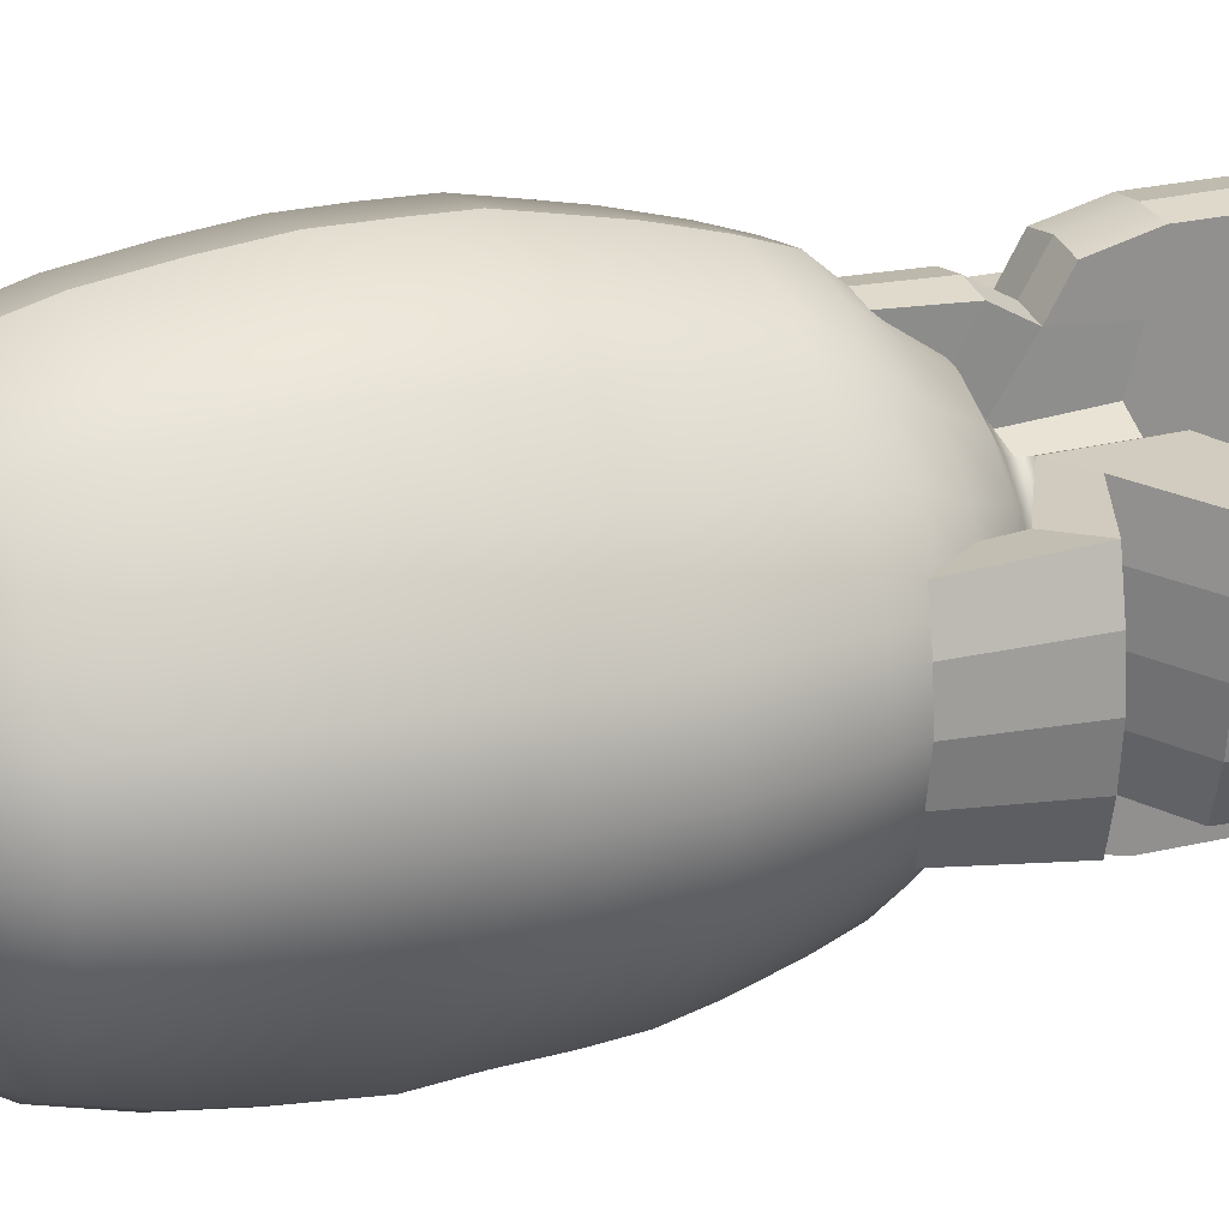
<metadata>
{"format":"obj","ext":"obj","renderer":"f3d","projection":"perspective","resolution":1024,"background":"white","views":[{"elev":24.1,"azim":-111.8,"up":"+Z"}]}
</metadata>
<code>
g default
v 696.7 243.1 299
v 725.7 243.3 294.4
v 696.7 223.3 333.3
v 725.7 224.1 328.7
v 667.4 224.1 328.7
v 667.4 172.2 341.7
v 696.4 173.3 345.4
v 725.7 172.2 341.7
v 598.7 270.6 155.4
v 593.8 279.1 155.4
v 562.2 297.6 155.4
v 524.3 334.1 155.4
v 504.4 369 155.4
v 490.9 407.8 155.4
v 477.1 458.3 155.4
v 468.6 498.9 155.4
v 465.8 541.8 155.4
v 464.7 589.4 155.4
v 467.8 637.4 155.4
v 473.8 693.5 155.4
v 483.1 755.3 155.4
v 499.7 816.4 155.4
v 523 855.6 155.4
v 554.9 893.4 155.4
v 600.2 912.9 155.4
v 647.8 924.8 155.4
v 648.7 193.3 155.4
v 601.8 175.9 155.4
v 499.8 214.5 155.4
v 495.6 178.7 155.4
v 565.6 250.9 155.4
v 568.9 179.5 155.4
v 568.9 20.52 155.4
v 495.6 20.52 155.4
v 532.6 306.1 155.4
v 486.1 283.6 155.4
v 523.6 340.4 155.4
v 496.7 384.2 155.4
v 696.6 276.8 243.4
v 696.6 279.1 258.1
v 696.6 297.6 288.3
v 696.6 334.1 313.1
v 696.6 369 343.7
v 696.6 407.8 356.9
v 696.6 458.3 370.5
v 696.6 499 378.8
v 696.6 541.8 387.3
v 696.6 589.4 388.2
v 696.6 637.5 388.3
v 696.6 693.4 382.2
v 696.6 755.2 372.7
v 696.6 816.4 355.8
v 696.6 855.6 332
v 696.6 893.4 299.5
v 696.6 912.9 253.5
v 696.6 924.8 205
v 696.7 193.3 250.2
v 696.4 183.2 293.4
v 696.4 20.52 295.8
v 696.4 20.52 347.2
v 603.5 270.6 185.6
v 617.4 270.6 244.2
v 639.1 270.6 234.6
v 669.7 276.8 239
v 696.9 276.8 243.4
v 598.9 279.1 187.1
v 613.5 279.1 215.7
v 636.2 279.1 238.5
v 664.8 279.1 253
v 569 297.6 196.4
v 588.8 297.6 233.5
v 618.4 297.6 262.9
v 655.5 297.6 281.8
v 533.1 334.1 204.1
v 563.3 334.1 248.1
v 603.8 334.1 283
v 647.8 334.1 305.4
v 513.8 369 213.6
v 552.9 369 266.1
v 596.9 369 307.8
v 644.2 369 334.5
v 501 407.8 217.6
v 544 407.8 273.8
v 589.9 407.8 318.4
v 640.5 407.8 347.1
v 487.8 458.3 221.8
v 535 458.3 281.8
v 582.7 458.3 329.4
v 636.7 458.3 360
v 479.8 498.9 224.4
v 529.5 498.9 286.7
v 578.3 499 336.1
v 634.4 499 367.9
v 477.1 541.8 225.3
v 527.6 541.8 288.3
v 576.9 541.8 338.4
v 633.6 541.8 376.2
v 476.1 589.4 225.6
v 526.6 589.4 288.9
v 576.3 589.4 339.2
v 633.3 589.4 377.1
v 479 637.4 227.3
v 528.9 637.4 292.2
v 577.9 637.5 343.8
v 634.2 637.5 376.9
v 484.7 693.5 225.4
v 533.1 693.5 288.7
v 581 693.4 338.8
v 635.8 693.4 371.1
v 493.5 755.3 222.5
v 539.3 755.2 283.1
v 585.8 755.2 331.2
v 638.4 755.2 362
v 509.3 816.4 217.3
v 550.3 816.4 273.2
v 594.5 816.4 317.5
v 642.9 816.4 346
v 531.5 855.6 210
v 566.8 855.6 259.2
v 606.6 855.6 298.3
v 649.2 855.6 323.4
v 561.9 893.4 199.9
v 587.7 893.4 240.1
v 622.7 893.4 272
v 657.9 893.4 292.5
v 604.9 912.9 185.7
v 620.5 912.9 213
v 644.2 912.9 234.8
v 670 912.9 248.7
v 650.1 924.8 170.7
v 657.3 924.8 184.6
v 668.6 924.8 195.5
v 682.2 924.8 202.6
v 651 193.3 170.2
v 657.8 193.3 183.6
v 619.9 178.7 244.2
v 606.5 175.9 184.7
v 668.4 193.3 194.2
v 640.9 193.3 232.1
v 681.8 193.3 201
v 667.4 193.3 245.6
v 696.7 193.3 203.4
v 504.4 214.5 201
v 517.9 213.7 244.2
v 500.2 178.7 201
v 513.7 178.7 244.2
v 570.3 250.9 201
v 568.9 179.5 177
v 568.9 159.1 244.2
v 583.8 248.8 244.2
v 568.9 20.52 189
v 568.9 20.52 244.2
v 513.7 20.52 244.2
v 500.2 20.52 201
v 667.4 243.3 294.4
v 667.4 181.9 289.7
v 667.4 20.52 291.2
v 667.4 20.52 342.6
v 538.6 306.1 182.5
v 490.8 283.6 201
v 551.4 306.1 235.1
v 504.3 281.5 244.2
v 529.1 340.4 198.2
v 500.2 384.2 196.9
v 545.9 340.4 235.1
v 513.1 382.3 235.1
v 696.6 298.9 275
v 696.7 276.6 317.9
v 669.7 298.9 270.7
v 696.9 298.9 275
v 667.4 276.9 313.3
v 696.6 322.7 301.1
v 696.9 344.6 320
v 669.7 322.7 296.8
v 696.9 322.7 301.1
v 670.5 344.8 315.9
v 784.9 276.8 155.4
v 800.6 279.1 155.4
v 839.7 297.6 155.4
v 875.4 334.1 155.4
v 888.7 369 155.4
v 902.2 407.8 155.4
v 916 458.3 155.4
v 924.5 498.9 155.4
v 927.3 541.8 155.4
v 928.4 589.4 155.4
v 925.3 637.4 155.4
v 919.3 693.5 155.4
v 910 755.3 155.4
v 893.4 816.4 155.4
v 870.1 855.6 155.4
v 838.2 893.4 155.4
v 792.9 912.9 155.4
v 745.4 924.8 155.4
v 744.5 193.3 155.4
v 791.3 175.9 155.4
v 893.3 214.5 155.4
v 897.5 178.7 155.4
v 827.9 250.9 155.4
v 824.2 179.5 155.4
v 824.2 20.52 155.4
v 897.5 20.52 155.4
v 870.7 306.1 155.4
v 911.1 283.6 155.4
v 872.2 340.4 155.4
v 900.4 384.2 155.4
v 780.6 276.8 182.5
v 775.7 270.6 244.2
v 754 270.6 234.6
v 723.8 276.8 239
v 795.5 279.1 187.1
v 779.9 279.1 215.7
v 756.9 279.1 238.5
v 728.3 279.1 253
v 832.7 297.6 196.4
v 808.1 297.6 233.5
v 774.7 297.6 262.9
v 737.6 297.6 281.8
v 866.6 334.1 204.1
v 832.5 334.1 248.1
v 789.3 334.1 283
v 745.3 334.1 305.4
v 879.3 369 213.6
v 840.2 369 266.1
v 796.2 369 307.8
v 748.9 369 334.5
v 892.1 407.8 217.6
v 849.1 407.8 273.8
v 803.2 407.8 318.4
v 752.6 407.8 347.1
v 905.3 458.3 221.8
v 858.1 458.3 281.8
v 810.4 458.3 329.4
v 756.4 458.3 360
v 913.3 498.9 224.4
v 863.6 498.9 286.7
v 814.8 499 336.1
v 758.7 499 367.9
v 916 541.8 225.3
v 865.5 541.8 288.3
v 816.2 541.8 338.4
v 759.5 541.8 376.2
v 917 589.4 225.6
v 866.5 589.4 288.9
v 816.8 589.4 339.2
v 759.8 589.4 377.1
v 914.1 637.4 227.3
v 864.2 637.4 292.2
v 815.2 637.5 343.8
v 758.9 637.5 376.9
v 908.4 693.5 225.4
v 860 693.5 288.7
v 812.1 693.4 338.8
v 757.3 693.4 371.1
v 899.6 755.3 222.5
v 853.8 755.2 283.1
v 807.3 755.2 331.2
v 754.8 755.2 362
v 883.8 816.4 217.3
v 842.8 816.4 273.2
v 798.7 816.4 317.5
v 750.2 816.4 346
v 861.6 855.6 210
v 826.3 855.6 259.2
v 786.6 855.6 298.3
v 743.9 855.6 323.4
v 831.2 893.4 199.9
v 805.4 893.4 240.1
v 770.4 893.4 272
v 735.2 893.4 292.5
v 788.2 912.9 185.7
v 772.6 912.9 213
v 748.9 912.9 234.8
v 723.1 912.9 248.7
v 743 924.8 170.7
v 735.8 924.8 184.6
v 724.5 924.8 195.5
v 710.9 924.8 202.6
v 742.1 193.3 170.2
v 735.3 193.3 183.6
v 773.2 178.7 244.2
v 786.7 175.9 184.7
v 724.7 193.3 194.2
v 752.2 193.3 232.1
v 711.3 193.3 201
v 725.7 193.3 245.6
v 888.7 214.5 201
v 875.2 213.7 244.2
v 892.9 178.7 201
v 879.4 178.7 244.2
v 823.3 250.9 201
v 824.2 179.5 177
v 824.2 159.1 244.2
v 809.3 248.8 244.2
v 824.2 20.52 189
v 824.2 20.52 244.2
v 879.4 20.52 244.2
v 892.9 20.52 201
v 725.7 181.9 289.7
v 725.7 20.52 291.2
v 725.7 20.52 342.6
v 864.1 306.1 182.5
v 905.6 283.6 201
v 864.9 303.4 244.2
v 891.1 281.5 244.2
v 866.8 340.4 198.2
v 893.3 384.2 196.9
v 847.8 340.4 235.1
v 880.4 382.3 235.1
v 723.8 298.9 270.7
v 725.7 276.9 313.3
v 723.8 322.7 296.8
v 723 344.8 315.9
v 696.7 243.1 11.69
v 725.7 243.3 16.33
v 696.7 223.3 -22.57
v 725.7 224.1 -17.98
v 667.4 224.1 -17.98
v 667.4 172.2 -31.02
v 696.4 173.3 -34.72
v 725.7 172.2 -31.02
v 696.4 270.6 57.34
v 696.6 279.1 52.64
v 696.6 297.6 22.37
v 696.6 334.1 -2.416
v 696.6 369 -33.03
v 696.6 407.8 -46.23
v 696.6 458.3 -59.81
v 696.6 499 -68.1
v 696.6 541.8 -72.66
v 696.6 589.4 -75.81
v 696.6 637.5 -77.54
v 696.6 693.4 -71.45
v 696.6 755.2 -61.96
v 696.6 816.4 -45.07
v 696.6 855.6 -21.32
v 696.6 893.4 11.18
v 696.6 912.9 57.22
v 696.6 924.8 105.7
v 696.7 193.3 60.49
v 696.4 183.2 17.3
v 696.4 20.52 14.88
v 696.4 20.52 -36.45
v 603.5 270.6 125.1
v 617.4 270.6 66.54
v 639.1 270.6 76.06
v 666.4 270.6 62.14
v 696.7 270.6 57.34
v 598.9 279.1 123.6
v 613.5 279.1 94.98
v 636.2 279.1 72.26
v 664.8 279.1 57.67
v 569 297.6 114.3
v 588.8 297.6 77.19
v 618.4 297.6 47.77
v 655.5 297.6 28.88
v 533.1 334.1 106.6
v 563.3 334.1 62.62
v 603.8 334.1 27.72
v 647.8 334.1 5.306
v 513.8 369 97.14
v 552.9 369 44.63
v 596.9 369 2.948
v 644.2 369 -23.81
v 501 407.8 93.06
v 544 407.8 36.87
v 589.9 407.8 -7.73
v 640.5 407.8 -36.36
v 487.8 458.3 88.86
v 535 458.3 28.88
v 582.7 458.3 -18.72
v 636.7 458.3 -49.28
v 479.8 498.9 86.3
v 529.5 498.9 24.01
v 578.3 499 -25.43
v 634.4 499 -57.17
v 477.1 541.8 85.44
v 527.6 541.8 22.37
v 576.9 541.8 -27.68
v 633.6 541.8 -59.81
v 476.1 589.4 85.12
v 526.6 589.4 21.76
v 576.3 589.4 -28.52
v 633.3 589.4 -60.8
v 479 637.4 83.39
v 528.9 637.4 18.46
v 577.9 637.5 -33.06
v 634.2 637.5 -66.14
v 484.7 693.5 85.27
v 533.1 693.5 22.05
v 581 693.4 -28.13
v 635.8 693.4 -60.35
v 493.5 755.3 88.2
v 539.3 755.2 27.62
v 585.8 755.2 -20.46
v 638.4 755.2 -51.33
v 509.3 816.4 93.42
v 550.3 816.4 37.55
v 594.5 816.4 -6.789
v 642.9 816.4 -35.26
v 531.5 855.6 100.8
v 566.8 855.6 51.51
v 606.6 855.6 12.42
v 649.2 855.6 -12.68
v 561.9 893.4 110.8
v 587.7 893.4 70.61
v 622.7 893.4 38.71
v 657.9 893.4 18.23
v 604.9 912.9 125
v 620.5 912.9 97.67
v 644.2 912.9 75.96
v 670 912.9 62.02
v 650.1 924.8 140
v 657.3 924.8 126.2
v 668.6 924.8 115.2
v 682.2 924.8 108.1
v 651 193.3 140.5
v 657.8 193.3 127.1
v 619.9 178.7 66.54
v 606.5 175.9 126
v 668.4 193.3 116.5
v 640.9 193.3 78.61
v 681.8 193.3 109.7
v 667.4 193.3 65.13
v 696.7 193.3 107.3
v 504.4 214.5 109.7
v 517.9 213.7 66.54
v 500.2 178.7 109.7
v 513.7 178.7 66.54
v 570.3 250.9 109.7
v 568.9 179.5 133.8
v 568.9 159.1 66.54
v 583.8 248.8 66.54
v 568.9 20.52 121.7
v 568.9 20.52 66.54
v 513.7 20.52 66.54
v 500.2 20.52 109.7
v 667.4 243.3 16.33
v 667.4 181.9 21.01
v 667.4 20.52 19.46
v 667.4 20.52 -31.86
v 538.6 306.1 128.2
v 490.8 283.6 109.7
v 551.4 306.1 75.62
v 504.3 281.5 66.54
v 529.1 340.4 112.5
v 503.3 384.2 113.9
v 545.9 340.4 75.62
v 516 382.3 75.62
v 696.6 298.9 35.71
v 696.7 276.6 -7.227
v 669.7 298.9 40.01
v 696.9 298.9 35.71
v 667.4 276.9 -2.593
v 696.6 322.7 9.593
v 696.9 344.6 -9.305
v 669.7 322.7 13.9
v 696.9 322.7 9.593
v 670.5 344.8 -5.145
v 780.3 276.8 128.2
v 767.8 276.8 75.62
v 754 270.6 76.06
v 726.7 270.6 62.14
v 794.6 279.1 123.6
v 779.6 279.1 94.98
v 756.9 279.1 72.26
v 728.3 279.1 57.67
v 827.6 297.6 114.3
v 804.3 297.6 77.19
v 774.7 297.6 47.77
v 737.6 297.6 28.88
v 860 334.1 106.6
v 829.8 334.1 62.62
v 789.3 334.1 27.72
v 745.3 334.1 5.306
v 879.3 369 97.14
v 840.2 369 44.63
v 796.2 369 2.948
v 748.9 369 -23.81
v 892.1 407.8 93.06
v 849.1 407.8 36.87
v 803.2 407.8 -7.73
v 752.6 407.8 -36.36
v 905.3 458.3 88.86
v 858.1 458.3 28.88
v 810.4 458.3 -18.72
v 756.4 458.3 -49.28
v 913.3 498.9 86.3
v 863.6 498.9 24.01
v 814.8 499 -25.43
v 758.7 499 -57.17
v 916 541.8 85.44
v 865.5 541.8 22.37
v 816.2 541.8 -29.45
v 759.5 541.8 -61.59
v 917 589.4 85.12
v 866.5 589.4 21.76
v 816.8 589.4 -32.4
v 759.8 589.4 -64.68
v 914.1 637.4 83.39
v 864.2 637.4 18.46
v 815.2 637.5 -33.06
v 758.9 637.5 -66.14
v 908.4 693.5 85.27
v 860 693.5 22.05
v 812.1 693.4 -28.13
v 757.3 693.4 -60.35
v 899.6 755.3 88.2
v 853.8 755.2 27.62
v 807.3 755.2 -20.46
v 754.8 755.2 -51.33
v 883.8 816.4 93.42
v 842.8 816.4 37.55
v 798.7 816.4 -6.789
v 750.2 816.4 -35.26
v 861.6 855.6 100.8
v 826.3 855.6 51.51
v 786.6 855.6 12.42
v 743.9 855.6 -12.68
v 831.2 893.4 110.8
v 805.4 893.4 70.61
v 770.4 893.4 38.71
v 735.2 893.4 18.23
v 788.2 912.9 125
v 772.6 912.9 97.67
v 748.9 912.9 75.96
v 723.1 912.9 62.02
v 743 924.8 140
v 735.8 924.8 126.2
v 724.5 924.8 115.2
v 710.9 924.8 108.1
v 742.1 193.3 140.5
v 735.3 193.3 127.1
v 773.2 178.7 66.54
v 786.7 175.9 126
v 724.7 193.3 116.5
v 752.2 193.3 78.61
v 711.3 193.3 109.7
v 725.7 193.3 65.13
v 888.7 214.5 109.7
v 875.2 213.7 66.54
v 892.9 178.7 109.7
v 879.4 178.7 66.54
v 822.8 250.9 109.7
v 824.2 179.5 133.8
v 824.2 159.1 66.54
v 809.3 248.8 66.54
v 824.2 20.52 121.7
v 824.2 20.52 66.54
v 879.4 20.52 66.54
v 892.9 20.52 109.7
v 725.7 181.9 21.01
v 725.7 20.52 19.46
v 725.7 20.52 -31.86
v 863 306.1 128.2
v 903.7 283.6 109.7
v 842.1 306.1 75.62
v 888.8 281.5 66.54
v 864.4 340.4 112.5
v 890.2 384.2 113.9
v 847.6 340.4 75.62
v 877.5 382.3 75.62
v 723.8 298.9 40.01
v 725.7 276.9 -2.593
v 723.8 322.7 13.9
v 723 344.8 -5.145
v 696.6 924.8 155.4
v 696.6 193.3 155.4
v 696.7 193.3 155.5
v 696.7 193.3 155.4
v 696.7 193.3 155.3
v 696.7 193.3 155.2
g OxygenBarrel
f 1 3 4 2
f 5 6 7 3
f 3 7 8 4
f 134 135 136 137
f 135 138 139 136
f 138 140 141 139
f 140 142 57 141
f 27 134 137 28
f 61 62 67 66
f 62 63 68 67
f 63 64 69 68
f 64 65 40 69
f 9 61 66 10
f 66 67 71 70
f 67 68 72 71
f 68 69 73 72
f 69 40 41 73
f 10 66 70 11
f 70 71 75 74
f 71 72 76 75
f 72 73 77 76
f 73 41 42 77
f 11 70 74 12
f 74 75 79 78
f 75 76 80 79
f 76 77 81 80
f 77 42 43 81
f 12 74 78 13
f 78 79 83 82
f 79 80 84 83
f 80 81 85 84
f 81 43 44 85
f 13 78 82 14
f 82 83 87 86
f 83 84 88 87
f 84 85 89 88
f 85 44 45 89
f 14 82 86 15
f 86 87 91 90
f 87 88 92 91
f 88 89 93 92
f 89 45 46 93
f 15 86 90 16
f 90 91 95 94
f 91 92 96 95
f 92 93 97 96
f 93 46 47 97
f 16 90 94 17
f 94 95 99 98
f 95 96 100 99
f 96 97 101 100
f 97 47 48 101
f 17 94 98 18
f 98 99 103 102
f 99 100 104 103
f 100 101 105 104
f 101 48 49 105
f 18 98 102 19
f 102 103 107 106
f 103 104 108 107
f 104 105 109 108
f 105 49 50 109
f 19 102 106 20
f 106 107 111 110
f 107 108 112 111
f 108 109 113 112
f 109 50 51 113
f 20 106 110 21
f 110 111 115 114
f 111 112 116 115
f 112 113 117 116
f 113 51 52 117
f 21 110 114 22
f 114 115 119 118
f 115 116 120 119
f 116 117 121 120
f 117 52 53 121
f 22 114 118 23
f 118 119 123 122
f 119 120 124 123
f 120 121 125 124
f 121 53 54 125
f 23 118 122 24
f 122 123 127 126
f 123 124 128 127
f 124 125 129 128
f 125 54 55 129
f 24 122 126 25
f 126 127 131 130
f 127 128 132 131
f 128 129 133 132
f 129 55 56 133
f 25 126 130 26
f 144 143 145 146
f 63 62 136 139
f 64 63 139 141
f 143 29 30 145
f 150 147 143 144
f 149 150 144 146
f 147 31 29 143
f 163 37 38 164
f 28 137 148 32
f 137 136 149 148
f 136 62 150 149
f 165 163 164 166
f 148 149 152 151
f 149 146 153 152
f 146 145 154 153
f 32 148 151 33
f 145 30 34 154
f 175 174 176 173
f 64 141 156 155
f 141 57 58 156
f 1 155 5 3
f 155 156 6 5
f 156 58 59 157
f 7 6 158 60
f 6 156 157 158
f 61 9 35 159
f 31 147 160 36
f 62 61 159 161
f 147 150 162 160
f 150 62 161 162
f 159 35 37 163
f 36 160 164 38
f 161 159 163 165
f 160 162 166 164
f 162 161 165 166
f 65 64 169 170
f 64 155 171 169
f 155 1 168 171
f 170 169 174 175
f 169 171 176 174
f 171 168 173 176
f 279 282 281 280
f 280 281 284 283
f 283 284 286 285
f 285 286 57 142
f 195 196 282 279
f 207 211 212 208
f 208 212 213 209
f 209 213 214 210
f 210 214 40 39
f 177 178 211 207
f 211 215 216 212
f 212 216 217 213
f 213 217 218 214
f 214 218 41 40
f 178 179 215 211
f 215 219 220 216
f 216 220 221 217
f 217 221 222 218
f 218 222 42 41
f 179 180 219 215
f 219 223 224 220
f 220 224 225 221
f 221 225 226 222
f 222 226 43 42
f 180 181 223 219
f 223 227 228 224
f 224 228 229 225
f 225 229 230 226
f 226 230 44 43
f 181 182 227 223
f 227 231 232 228
f 228 232 233 229
f 229 233 234 230
f 230 234 45 44
f 182 183 231 227
f 231 235 236 232
f 232 236 237 233
f 233 237 238 234
f 234 238 46 45
f 183 184 235 231
f 235 239 240 236
f 236 240 241 237
f 237 241 242 238
f 238 242 47 46
f 184 185 239 235
f 239 243 244 240
f 240 244 245 241
f 241 245 246 242
f 242 246 48 47
f 185 186 243 239
f 243 247 248 244
f 244 248 249 245
f 245 249 250 246
f 246 250 49 48
f 186 187 247 243
f 247 251 252 248
f 248 252 253 249
f 249 253 254 250
f 250 254 50 49
f 187 188 251 247
f 251 255 256 252
f 252 256 257 253
f 253 257 258 254
f 254 258 51 50
f 188 189 255 251
f 255 259 260 256
f 256 260 261 257
f 257 261 262 258
f 258 262 52 51
f 189 190 259 255
f 259 263 264 260
f 260 264 265 261
f 261 265 266 262
f 262 266 53 52
f 190 191 263 259
f 263 267 268 264
f 264 268 269 265
f 265 269 270 266
f 266 270 54 53
f 191 192 267 263
f 267 271 272 268
f 268 272 273 269
f 269 273 274 270
f 270 274 55 54
f 192 193 271 267
f 271 275 276 272
f 272 276 277 273
f 273 277 278 274
f 274 278 56 55
f 193 194 275 271
f 288 290 289 287
f 209 284 281 208
f 210 286 284 209
f 287 289 198 197
f 294 288 287 291
f 293 290 288 294
f 291 287 197 199
f 306 307 206 205
f 196 200 292 282
f 282 292 293 281
f 281 293 294 208
f 308 309 307 306
f 292 295 296 293
f 293 296 297 290
f 290 297 298 289
f 200 201 295 292
f 289 298 202 198
f 172 173 313 312
f 210 2 299 286
f 2 4 8 299
f 299 300 59 58
f 7 60 301 8
f 8 301 300 299
f 207 302 203 177
f 199 204 303 291
f 208 304 302 207
f 291 303 305 294
f 294 305 304 208
f 302 306 205 203
f 204 206 307 303
f 304 308 306 302
f 303 307 309 305
f 305 309 308 304
f 39 167 310 210
f 210 310 311 2
f 2 311 168 1
f 167 172 312 310
f 310 312 313 311
f 311 313 173 168
f 58 57 286 299
f 314 315 317 316
f 318 316 320 319
f 316 317 321 320
f 417 420 419 418
f 418 419 422 421
f 421 422 424 423
f 423 424 340 425
f 27 28 420 417
f 344 349 350 345
f 345 350 351 346
f 346 351 352 347
f 347 352 323 348
f 9 10 349 344
f 349 353 354 350
f 350 354 355 351
f 351 355 356 352
f 352 356 324 323
f 10 11 353 349
f 353 357 358 354
f 354 358 359 355
f 355 359 360 356
f 356 360 325 324
f 11 12 357 353
f 357 361 362 358
f 358 362 363 359
f 359 363 364 360
f 360 364 326 325
f 12 13 361 357
f 361 365 366 362
f 362 366 367 363
f 363 367 368 364
f 364 368 327 326
f 13 14 365 361
f 365 369 370 366
f 366 370 371 367
f 367 371 372 368
f 368 372 328 327
f 14 15 369 365
f 369 373 374 370
f 370 374 375 371
f 371 375 376 372
f 372 376 329 328
f 15 16 373 369
f 373 377 378 374
f 374 378 379 375
f 375 379 380 376
f 376 380 330 329
f 16 17 377 373
f 377 381 382 378
f 378 382 383 379
f 379 383 384 380
f 380 384 331 330
f 17 18 381 377
f 381 385 386 382
f 382 386 387 383
f 383 387 388 384
f 384 388 332 331
f 18 19 385 381
f 385 389 390 386
f 386 390 391 387
f 387 391 392 388
f 388 392 333 332
f 19 20 389 385
f 389 393 394 390
f 390 394 395 391
f 391 395 396 392
f 392 396 334 333
f 20 21 393 389
f 393 397 398 394
f 394 398 399 395
f 395 399 400 396
f 396 400 335 334
f 21 22 397 393
f 397 401 402 398
f 398 402 403 399
f 399 403 404 400
f 400 404 336 335
f 22 23 401 397
f 401 405 406 402
f 402 406 407 403
f 403 407 408 404
f 404 408 337 336
f 23 24 405 401
f 405 409 410 406
f 406 410 411 407
f 407 411 412 408
f 408 412 338 337
f 24 25 409 405
f 409 413 414 410
f 410 414 415 411
f 411 415 416 412
f 412 416 339 338
f 25 26 413 409
f 427 429 428 426
f 346 422 419 345
f 347 424 422 346
f 426 428 30 29
f 433 427 426 430
f 432 429 427 433
f 430 426 29 31
f 446 447 38 37
f 28 32 431 420
f 420 431 432 419
f 419 432 433 345
f 448 449 447 446
f 431 434 435 432
f 432 435 436 429
f 429 436 437 428
f 32 33 434 431
f 428 437 34 30
f 458 456 459 457
f 347 438 439 424
f 424 439 341 340
f 314 316 318 438
f 438 318 319 439
f 439 440 342 341
f 320 343 441 319
f 319 441 440 439
f 344 442 35 9
f 31 36 443 430
f 345 444 442 344
f 430 443 445 433
f 433 445 444 345
f 442 446 37 35
f 36 38 447 443
f 444 448 446 442
f 443 447 449 445
f 445 449 448 444
f 348 453 452 347
f 347 452 454 438
f 438 454 451 314
f 453 458 457 452
f 452 457 459 454
f 454 459 456 451
f 532 533 534 535
f 533 536 537 534
f 536 538 539 537
f 538 425 340 539
f 195 532 535 196
f 460 461 465 464
f 461 462 466 465
f 462 463 467 466
f 463 322 323 467
f 177 460 464 178
f 464 465 469 468
f 465 466 470 469
f 466 467 471 470
f 467 323 324 471
f 178 464 468 179
f 468 469 473 472
f 469 470 474 473
f 470 471 475 474
f 471 324 325 475
f 179 468 472 180
f 472 473 477 476
f 473 474 478 477
f 474 475 479 478
f 475 325 326 479
f 180 472 476 181
f 476 477 481 480
f 477 478 482 481
f 478 479 483 482
f 479 326 327 483
f 181 476 480 182
f 480 481 485 484
f 481 482 486 485
f 482 483 487 486
f 483 327 328 487
f 182 480 484 183
f 484 485 489 488
f 485 486 490 489
f 486 487 491 490
f 487 328 329 491
f 183 484 488 184
f 488 489 493 492
f 489 490 494 493
f 490 491 495 494
f 491 329 330 495
f 184 488 492 185
f 492 493 497 496
f 493 494 498 497
f 494 495 499 498
f 495 330 331 499
f 185 492 496 186
f 496 497 501 500
f 497 498 502 501
f 498 499 503 502
f 499 331 332 503
f 186 496 500 187
f 500 501 505 504
f 501 502 506 505
f 502 503 507 506
f 503 332 333 507
f 187 500 504 188
f 504 505 509 508
f 505 506 510 509
f 506 507 511 510
f 507 333 334 511
f 188 504 508 189
f 508 509 513 512
f 509 510 514 513
f 510 511 515 514
f 511 334 335 515
f 189 508 512 190
f 512 513 517 516
f 513 514 518 517
f 514 515 519 518
f 515 335 336 519
f 190 512 516 191
f 516 517 521 520
f 517 518 522 521
f 518 519 523 522
f 519 336 337 523
f 191 516 520 192
f 520 521 525 524
f 521 522 526 525
f 522 523 527 526
f 523 337 338 527
f 192 520 524 193
f 524 525 529 528
f 525 526 530 529
f 526 527 531 530
f 527 338 339 531
f 193 524 528 194
f 541 540 542 543
f 462 461 534 537
f 463 462 537 539
f 540 197 198 542
f 547 544 540 541
f 546 547 541 543
f 544 199 197 540
f 559 205 206 560
f 196 535 545 200
f 535 534 546 545
f 534 461 547 546
f 561 559 560 562
f 545 546 549 548
f 546 543 550 549
f 543 542 551 550
f 200 545 548 201
f 542 198 202 551
f 455 565 566 456
f 463 539 552 315
f 315 552 321 317
f 552 341 342 553
f 320 321 554 343
f 321 552 553 554
f 460 177 203 555
f 199 544 556 204
f 461 460 555 557
f 544 547 558 556
f 547 461 557 558
f 555 203 205 559
f 204 556 560 206
f 557 555 559 561
f 556 558 562 560
f 558 557 561 562
f 322 463 563 450
f 463 315 564 563
f 315 314 451 564
f 450 563 565 455
f 563 564 566 565
f 564 451 456 566
f 341 552 539 340
f 131 132 567 130
f 130 567 413 26
f 567 275 194 528
f 339 567 530 531
f 567 277 276 275
f 530 567 528 529
f 413 567 415 414
f 567 56 278 277
f 415 567 339 416
f 567 132 133 56
f 142 569 283 285
f 283 569 570 279 280
f 568 417 418 421
f 279 570 571 532 195
f 568 134 27 417
f 532 571 572 536 533
f 135 134 568 138
f 536 572 425 538
f 138 568 569 142 140
f 570 569 568
f 571 570 568
f 572 571 568
f 425 572 568 421 423

</code>
